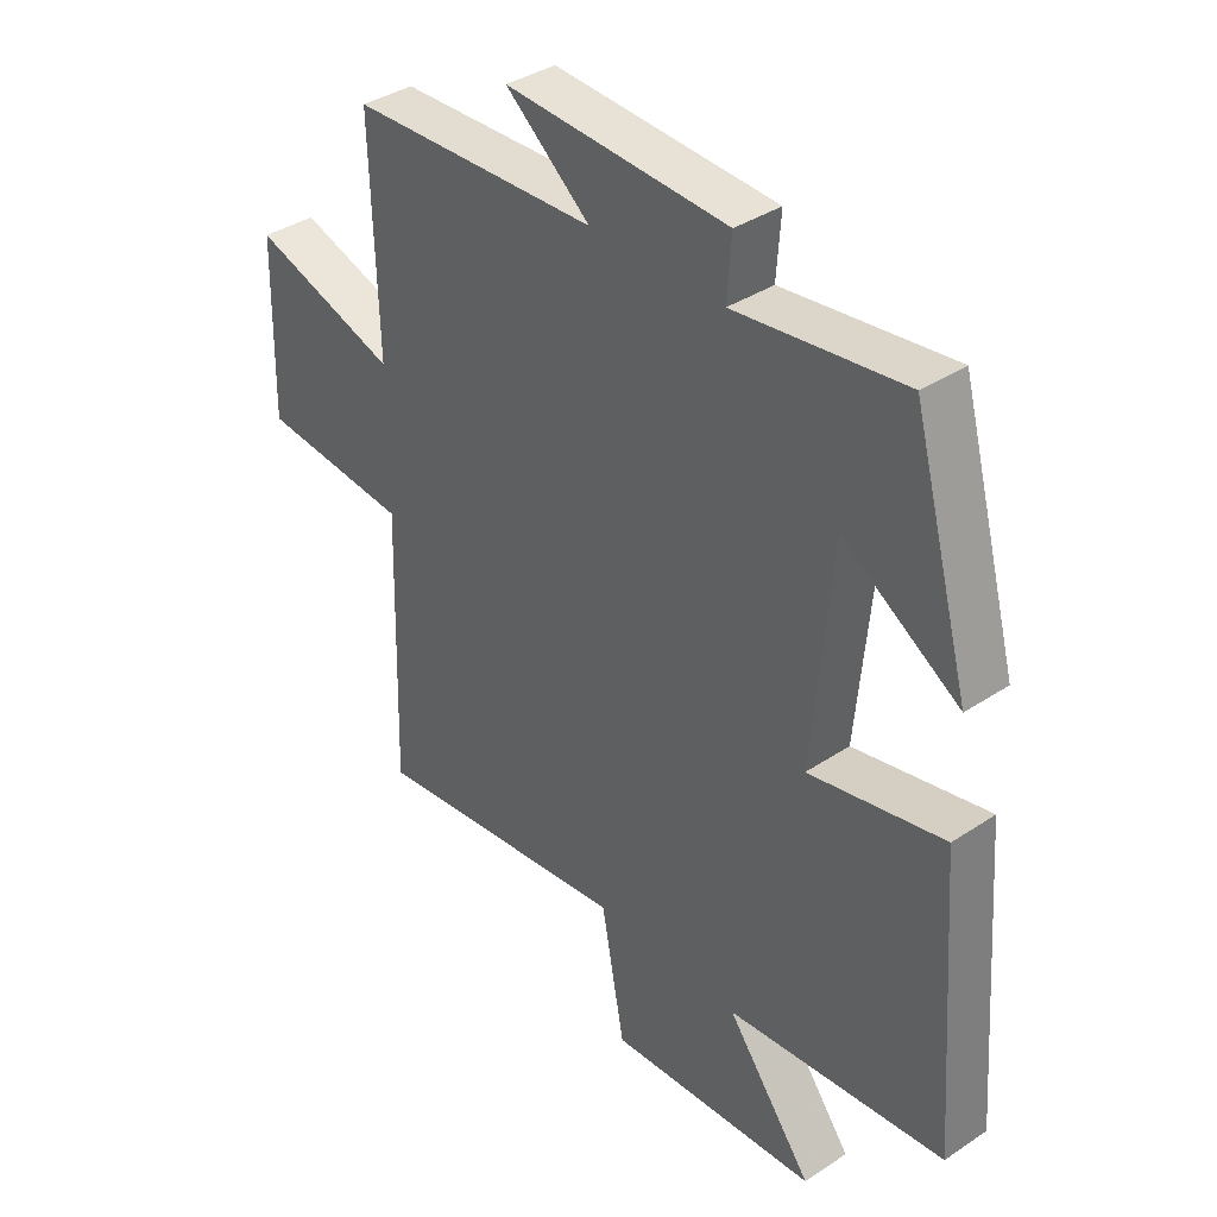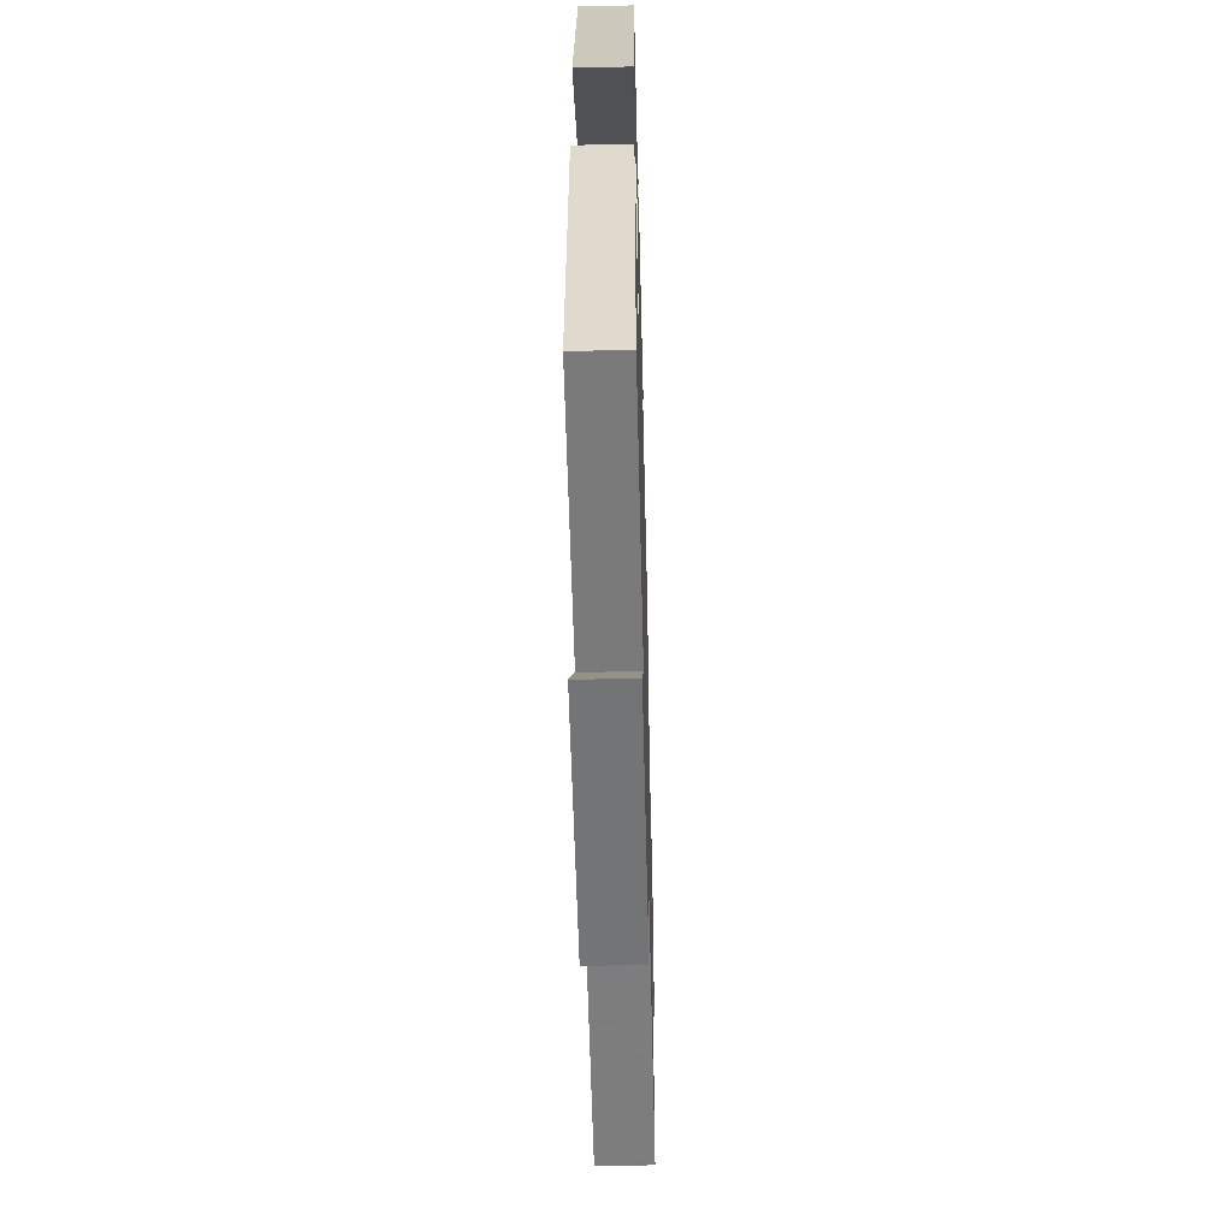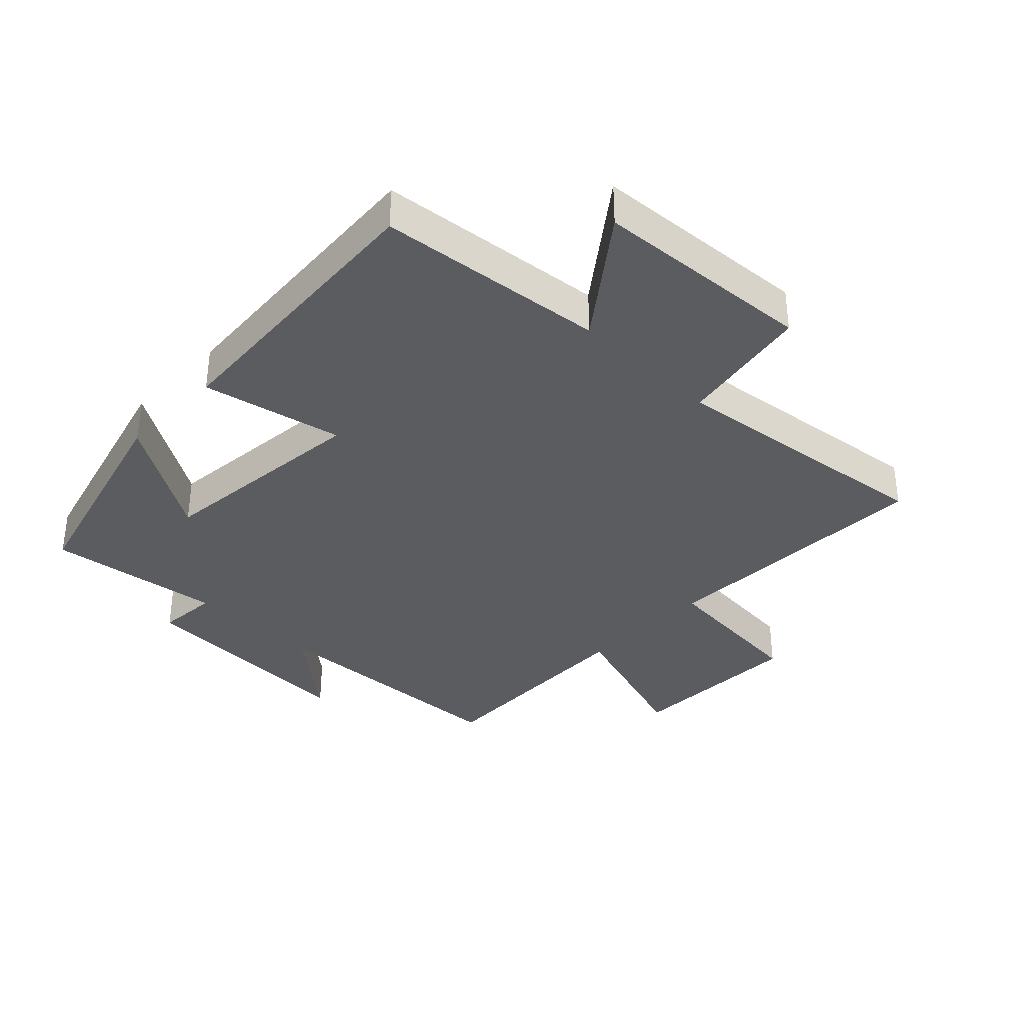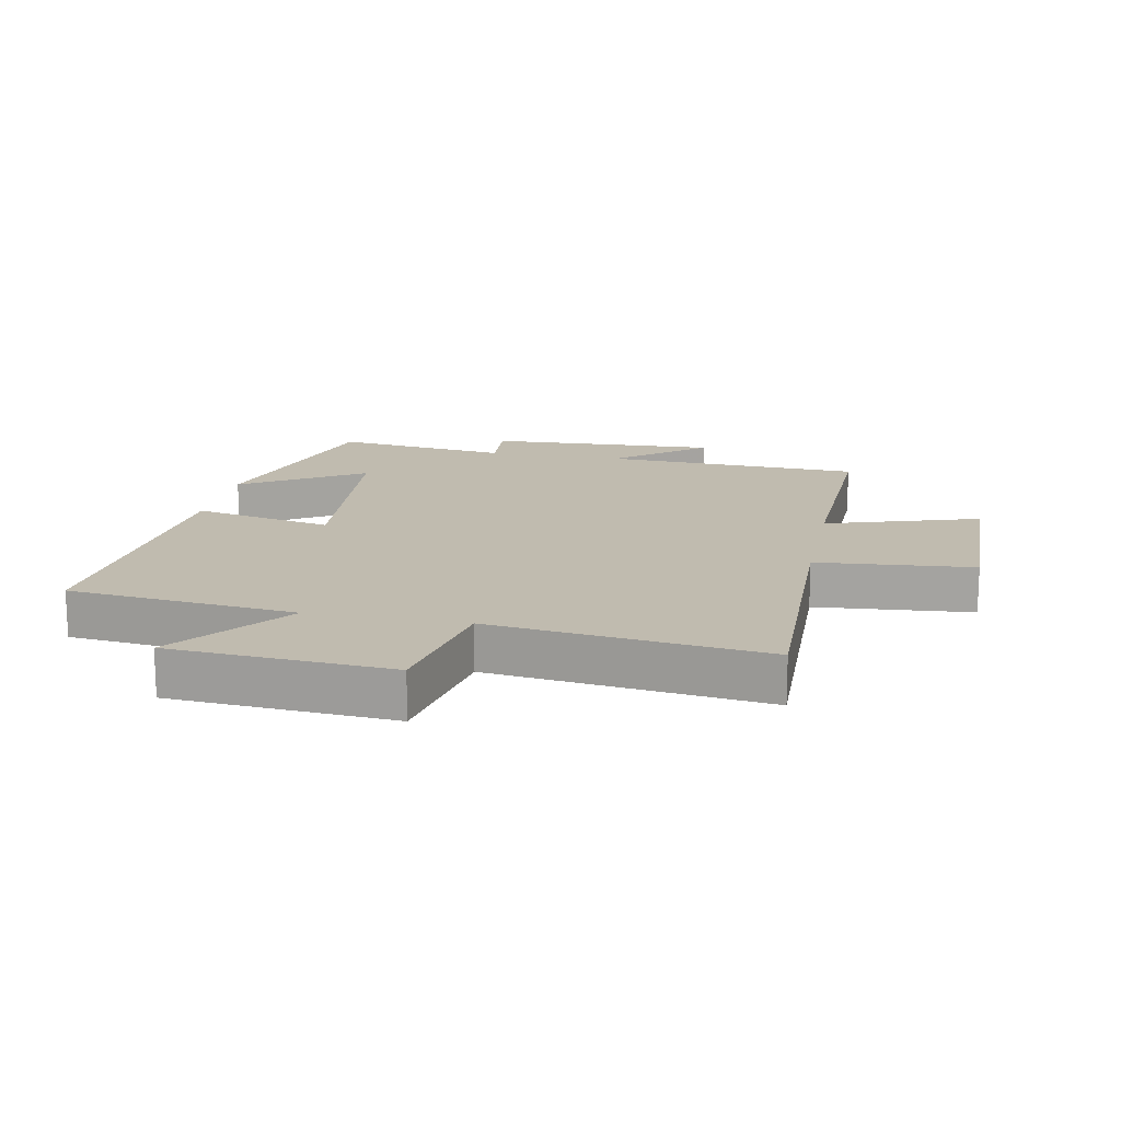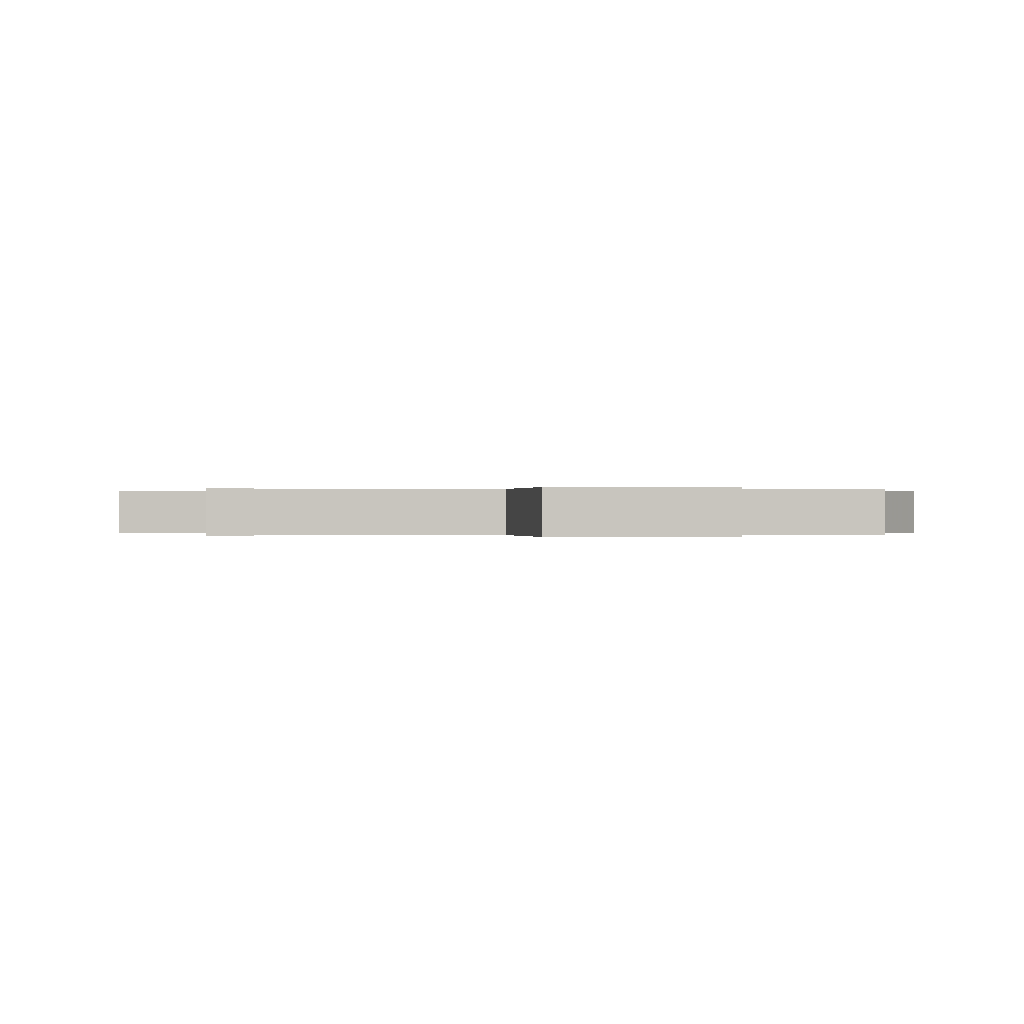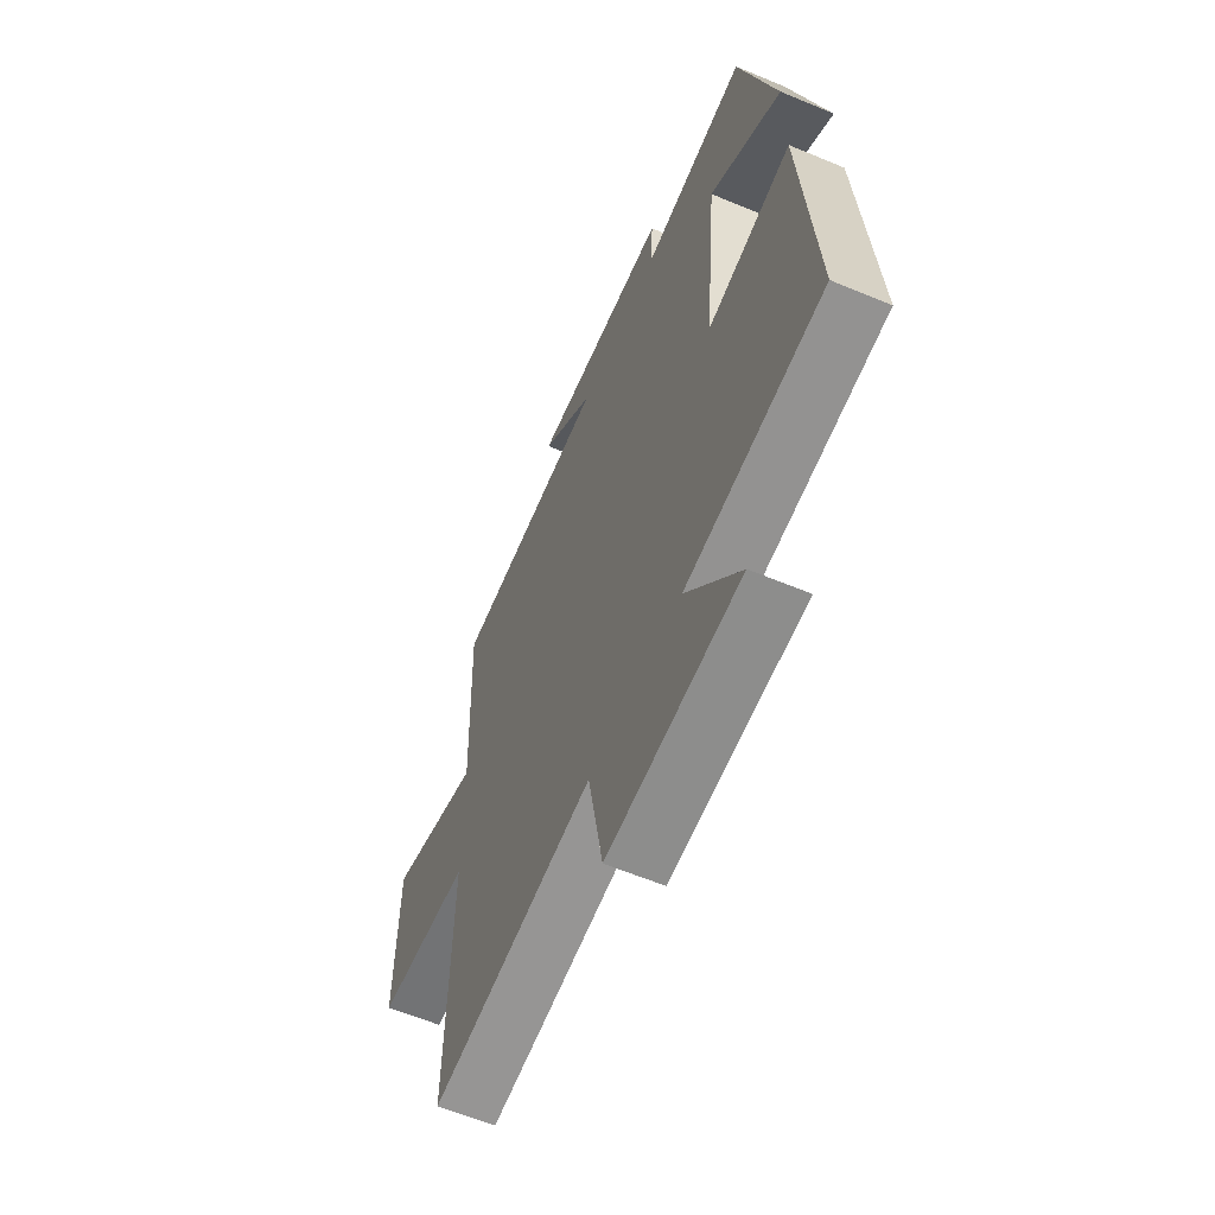
<metadata>
{"format":"obj","ext":"obj","renderer":"f3d","projection":"perspective","resolution":1024,"background":"white","views":[{"elev":37.4,"azim":49.6,"up":"+Z"},{"elev":-52.2,"azim":91.4,"up":"+Z"},{"elev":-35.3,"azim":135.8,"up":"+Y"},{"elev":15.9,"azim":-168.7,"up":"+Y"},{"elev":-0.0,"azim":-96.9,"up":"+Y"},{"elev":-60.7,"azim":66.9,"up":"+Z"}]}
</metadata>
<code>
v 0.536 0.07 -0.462
v 0.172 0.07 -0.5
v 0.315 0.07 -0.688
v -0.037 0.07 -0.712
v -0.076 0.07 -0.5
v -0.512 0.07 -0.554
v -0.5 0.07 -0.105
v -0.749 0.07 -0.083
v -0.743 0.07 0.203
v -0.5 0.07 0.125
v -0.511 0.07 0.483
v -0.098 0.07 0.5
v -0.239 0.07 0.616
v 0.131 0.07 0.598
v 0.124 0.07 0.5
v 0.404 0.07 0.536
v 0.5 0.07 0.187
v 0.308 0.07 0.308
v 0.276 0.07 -0.04
v 0.5 0.07 0.007
v 0.536 0 -0.462
v 0.172 0 -0.5
v 0.315 0 -0.688
v -0.037 0 -0.712
v -0.076 0 -0.5
v -0.512 0 -0.554
v -0.5 0 -0.105
v -0.749 0 -0.083
v -0.743 0 0.203
v -0.5 0 0.125
v -0.511 0 0.483
v -0.098 0 0.5
v -0.239 0 0.616
v 0.131 0 0.598
v 0.124 0 0.5
v 0.404 0 0.536
v 0.5 0 0.187
v 0.308 0 0.308
v 0.276 0 -0.04
v 0.5 0 0.007
f 19 20 1 2
f 18 19 2
f 15 16 17 18
f 15 18 2
f 12 13 14 15
f 10 11 12 15
f 10 15 2
f 7 8 9 10
f 7 10 2 3
f 5 6 7
f 5 7 3
f 3 4 5
f 22 21 40 39
f 22 39 38
f 38 37 36 35
f 22 38 35
f 35 34 33 32
f 35 32 31 30
f 22 35 30
f 30 29 28 27
f 23 22 30 27
f 27 26 25
f 23 27 25
f 25 24 23
f 1 21 22 2
f 2 22 23 3
f 3 23 24 4
f 4 24 25 5
f 5 25 26 6
f 6 26 27 7
f 7 27 28 8
f 8 28 29 9
f 9 29 30 10
f 10 30 31 11
f 11 31 32 12
f 12 32 33 13
f 13 33 34 14
f 14 34 35 15
f 15 35 36 16
f 16 36 37 17
f 17 37 38 18
f 18 38 39 19
f 19 39 40 20
f 20 40 21 1

</code>
